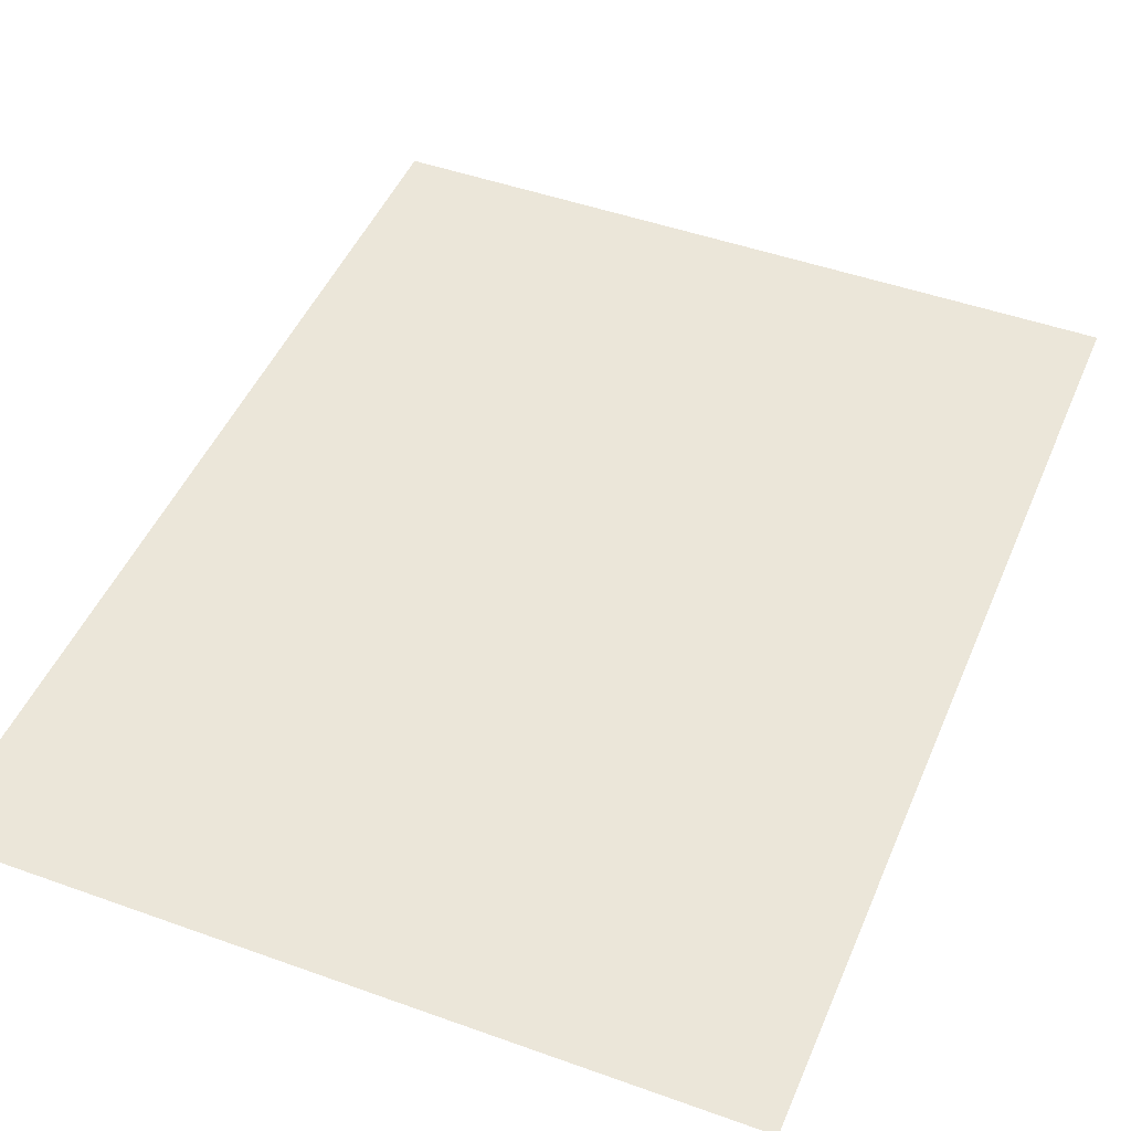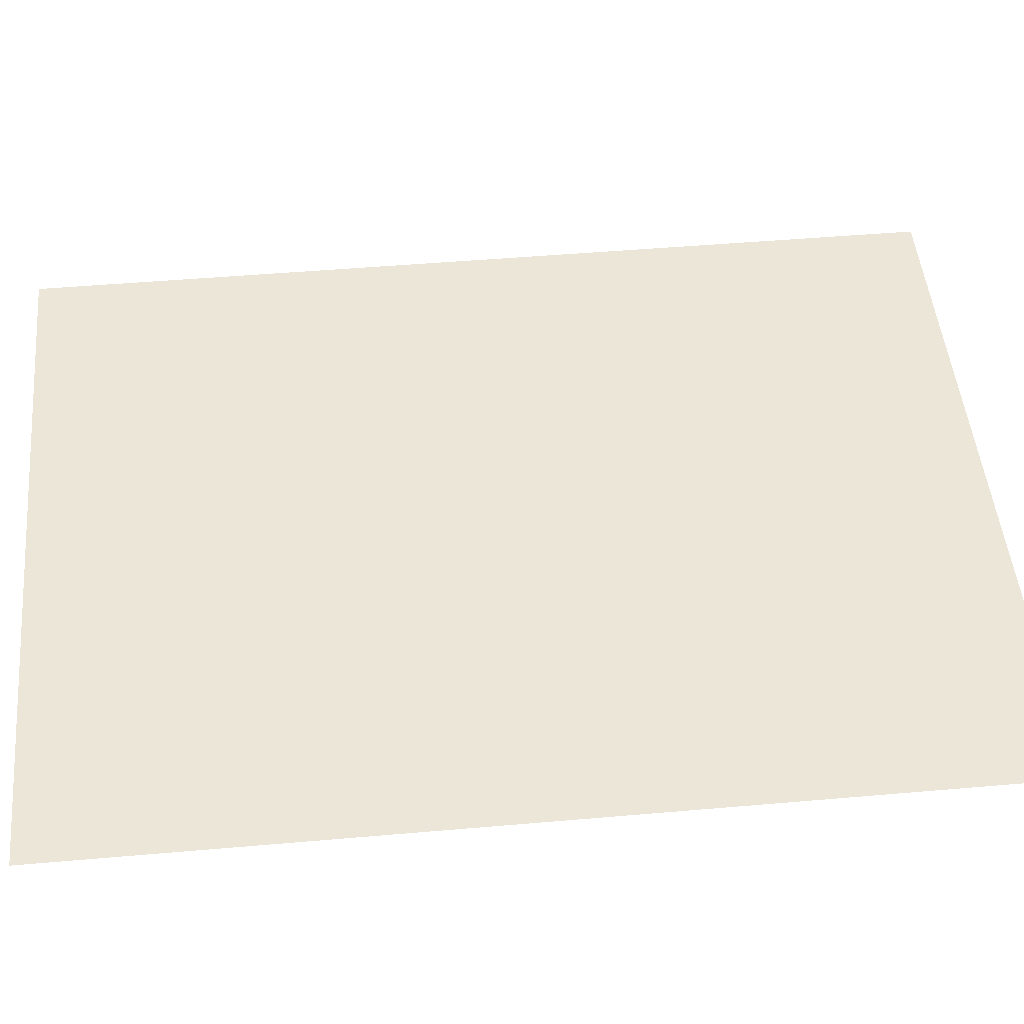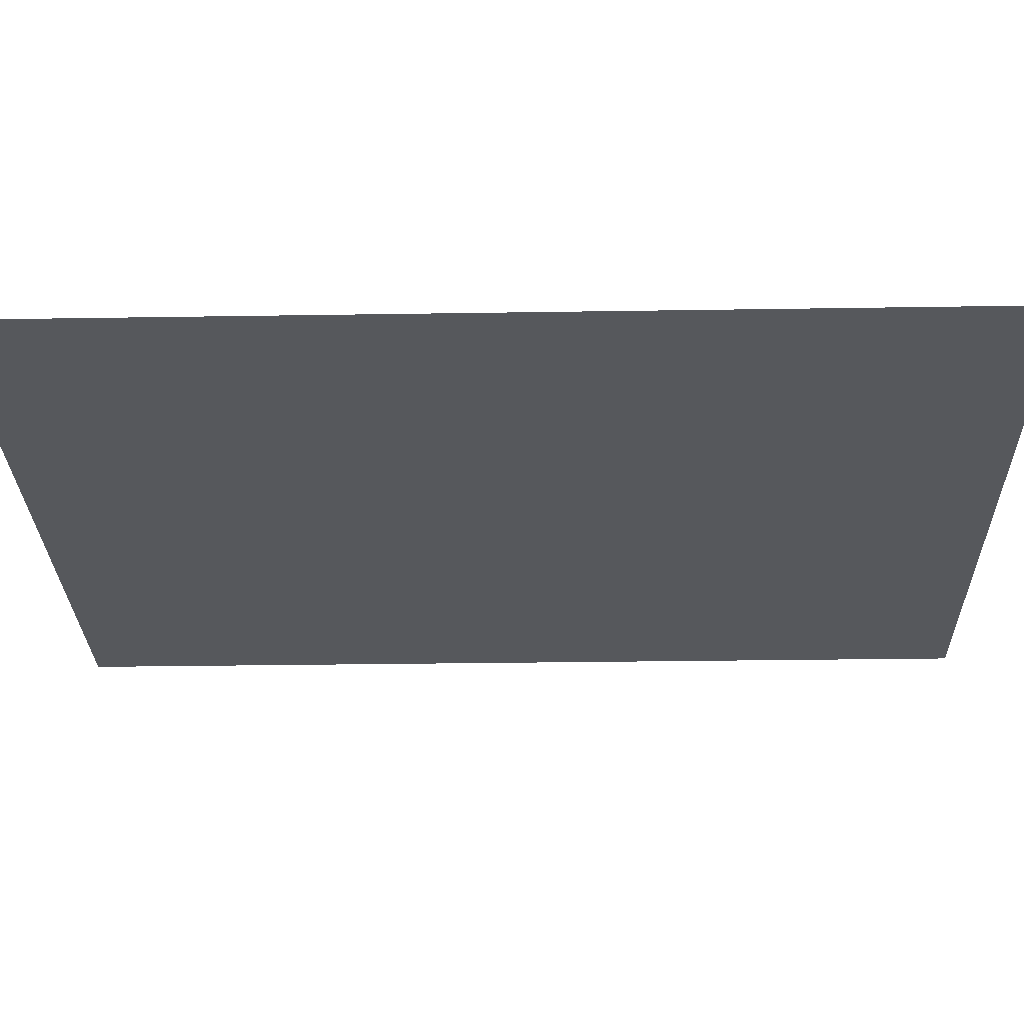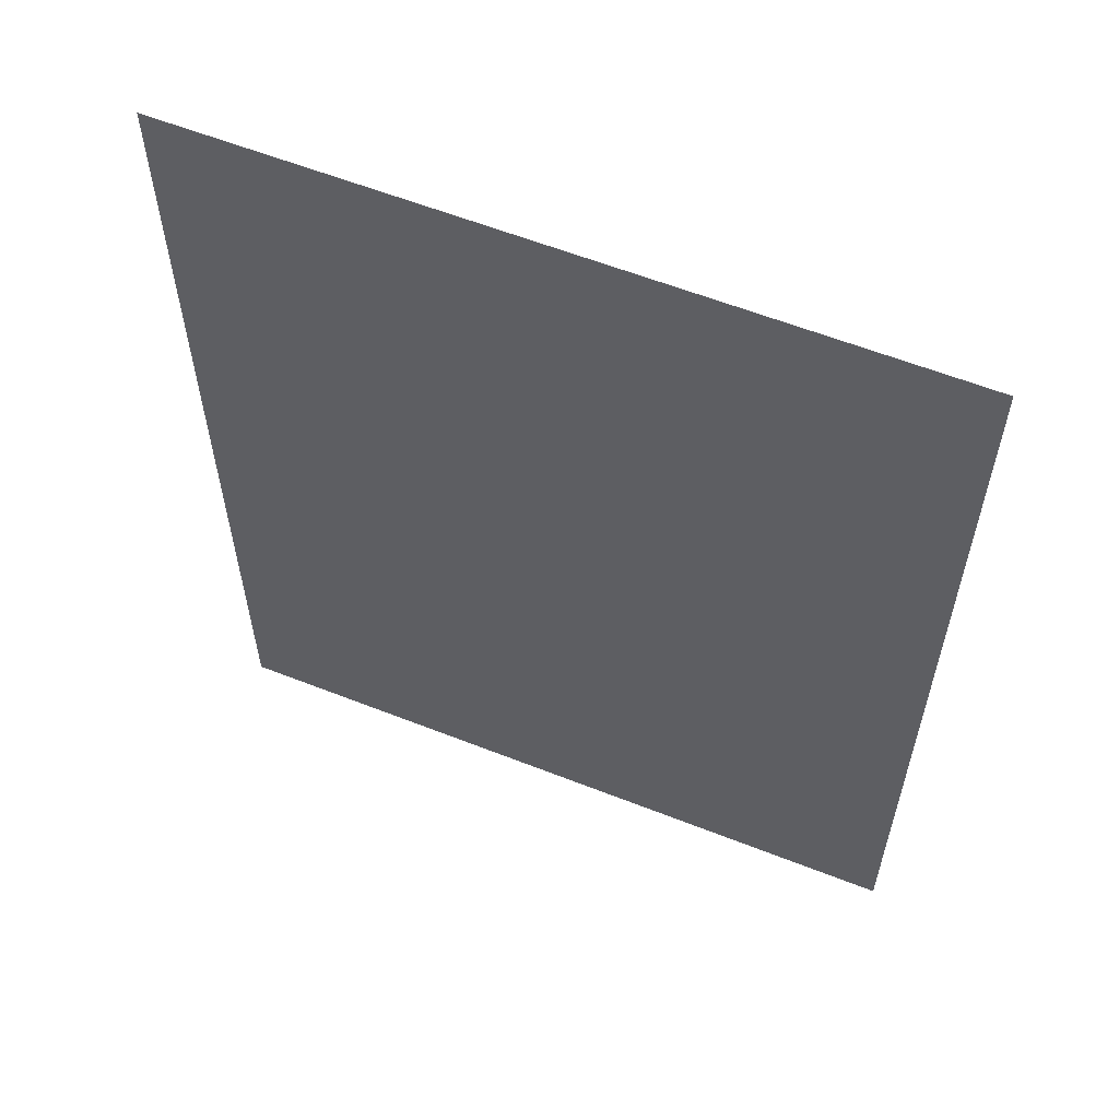
<metadata>
{"format":"obj","ext":"obj","renderer":"f3d","projection":"perspective","resolution":1024,"background":"white","views":[{"elev":47.0,"azim":-157.8,"up":"+Z"},{"elev":49.1,"azim":84.5,"up":"+Z"},{"elev":-27.7,"azim":91.4,"up":"+Z"},{"elev":59.8,"azim":22.0,"up":"+Y"}]}
</metadata>
<code>
o MeshTelevisionStand_23_1_GeomSubset_4
v 0.000551 -0.08704 0.05876
v -0.000551 -0.08704 0.05876
v 0.000551 -0.0856 0.05876
v -0.000551 -0.0856 0.05876
v 0.000551 -0.08704 0.05876
v -0.000551 -0.08704 0.05876
v 0.000551 -0.0856 0.05876
v -0.000551 -0.0856 0.05876
v 0.000551 -0.08704 0.05876
v -0.000551 -0.08704 0.05876
v 0.000551 -0.0856 0.05876
v -0.000551 -0.0856 0.05876
v 0.000551 -0.08704 0.05876
v -0.000551 -0.08704 0.05876
v 0.000551 -0.0856 0.05876
v -0.000551 -0.0856 0.05876
v 0.000551 -0.08704 0.05876
v -0.000551 -0.08704 0.05876
v 0.000551 -0.0856 0.05876
v -0.000551 -0.0856 0.05876
v 0.2373 -0.02666 -0.3541
v 0.2064 -0.02666 -0.04486
v -0.2064 -0.02666 -0.04486
v -0.2373 -0.02666 -0.3541
v 0.2373 -0.06204 -0.3541
v 0.2064 -0.06204 -0.04486
v -0.2064 -0.06204 -0.04486
v -0.2373 -0.06204 -0.3541
v 0.2374 -0.02652 -0.3673
v -0.2374 -0.02652 -0.3673
v 0.2374 -0.06219 -0.3673
v -0.2374 -0.06219 -0.3673
v 0.2373 -0.006764 -0.3538
v -0.2373 -0.006764 -0.3538
v 0.2373 -0.08194 -0.3538
v -0.2373 -0.08194 -0.3538
v 0.2374 -0.006617 -0.3671
v -0.2374 -0.006617 -0.3671
v 0.2374 -0.08209 -0.3671
v -0.2374 -0.08209 -0.3671
v 0.2373 0.1635 -0.3852
v -0.2373 0.1635 -0.3852
v 0.2374 0.1636 -0.3985
v -0.2374 0.1636 -0.3985
v 0.2374 -0.1505 -0.389
v -0.2374 -0.1505 -0.389
v 0.2375 -0.1506 -0.4026
v -0.2375 -0.1506 -0.4026
v 0.2375 -0.1377 -0.3992
v 0.2374 -0.09547 -0.3779
v -0.2374 -0.09547 -0.3779
v -0.2375 -0.1377 -0.3992
v -0.2373 -0.09527 -0.3645
v -0.2374 -0.1375 -0.3857
v 0.2373 -0.09527 -0.3645
v 0.2374 -0.1375 -0.3857
v 0.2375 -0.1263 -0.3956
v -0.2375 -0.1263 -0.3956
v 0.2375 -0.1154 -0.3908
v -0.2375 -0.1154 -0.3908
v 0.2375 -0.1051 -0.3849
v -0.2375 -0.1051 -0.3849
v -0.2374 -0.1262 -0.3821
v -0.2374 -0.1153 -0.3774
v -0.2373 -0.1049 -0.3715
v 0.2374 -0.1262 -0.3821
v 0.2374 -0.1153 -0.3774
v 0.2373 -0.1049 -0.3715
v 0.2064 -0.046 -0.00194
v -0.2064 -0.046 -0.00194
v 0.2064 -0.06355 0.003109
v -0.2064 -0.06355 0.003109
v 0.2064 -0.09523 -0.04486
v -0.2064 -0.09523 -0.04486
v 0.2064 -0.09523 0.003109
v -0.2064 -0.09523 0.003109
v 0.2064 -0.03425 -0.01095
v -0.2064 -0.03425 -0.01095
v -0.2064 -0.02879 -0.02776
v 0.2064 -0.02879 -0.02776
f 17 18 20 19

</code>
